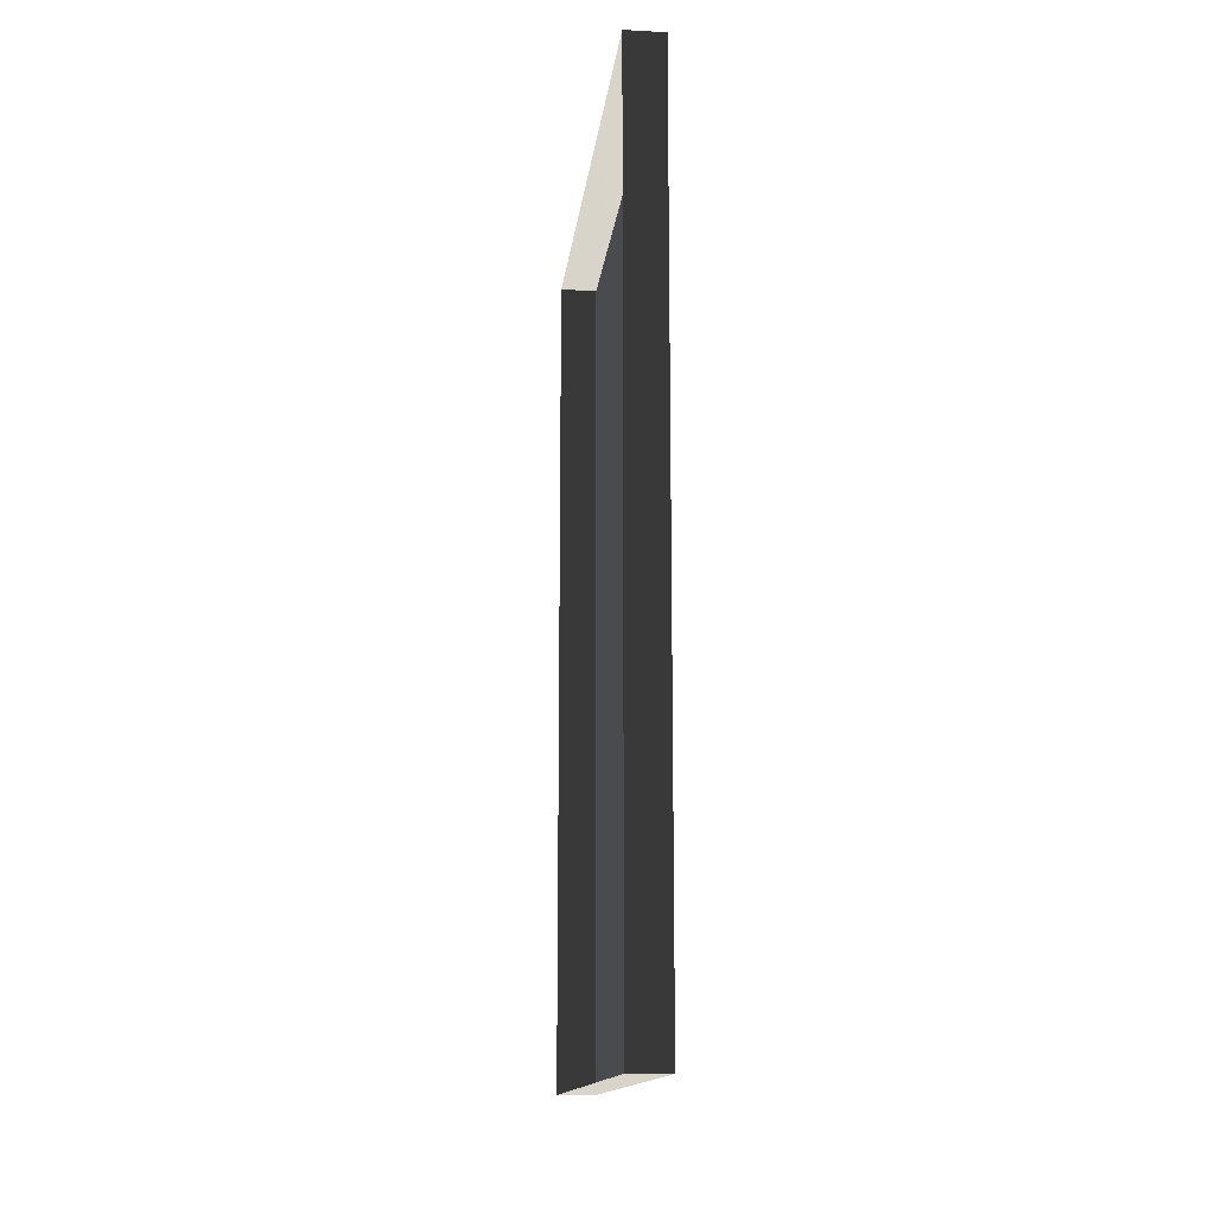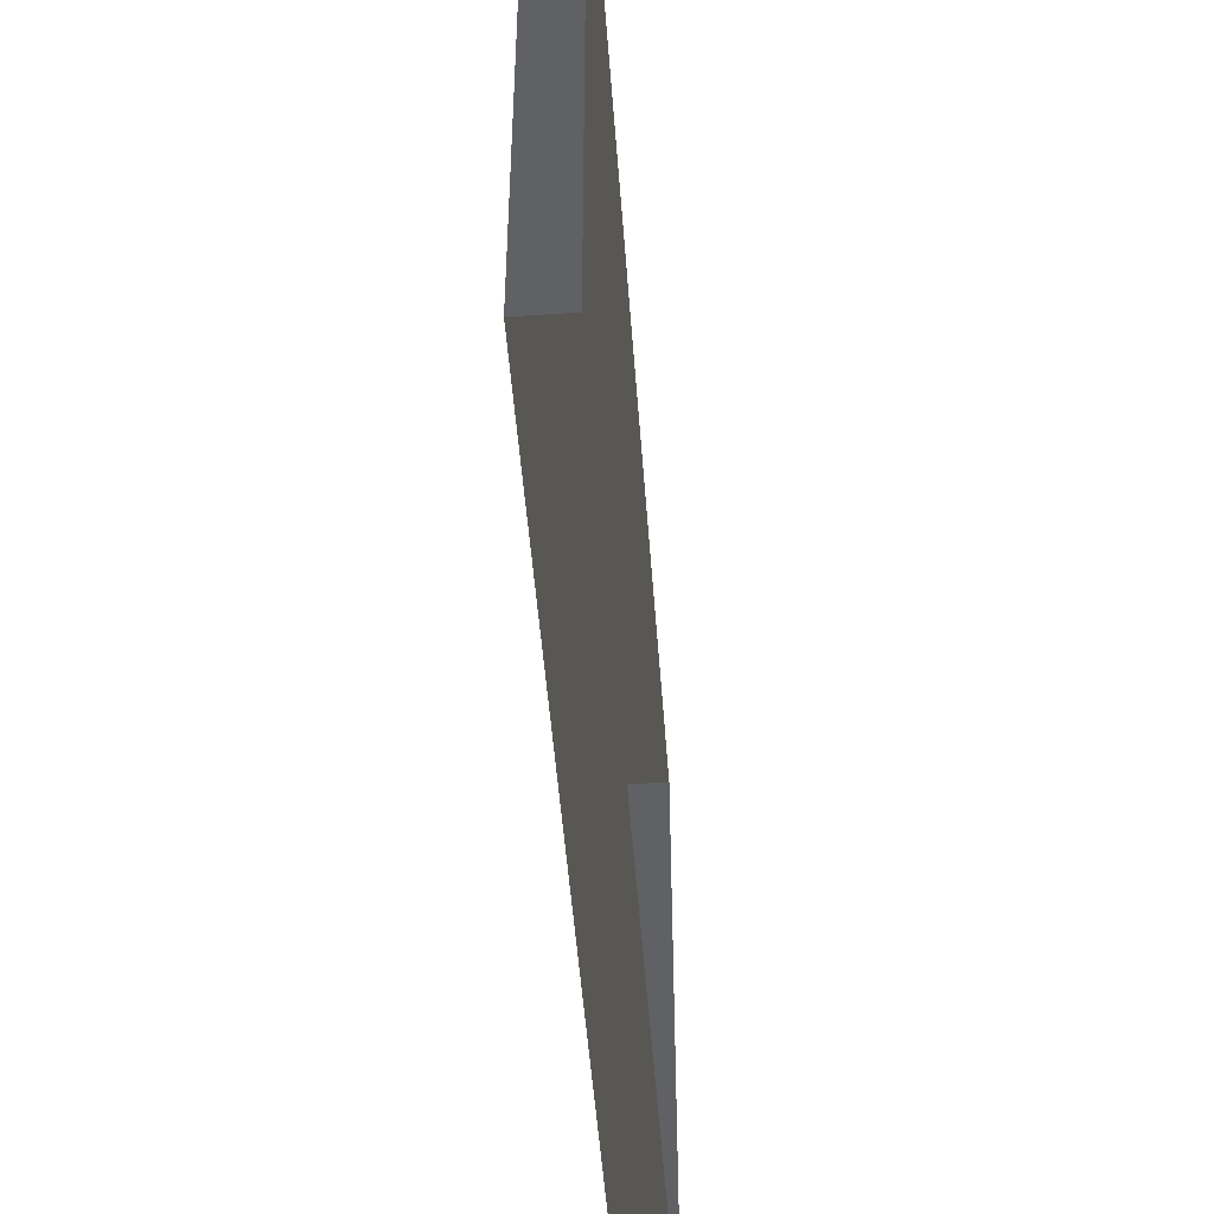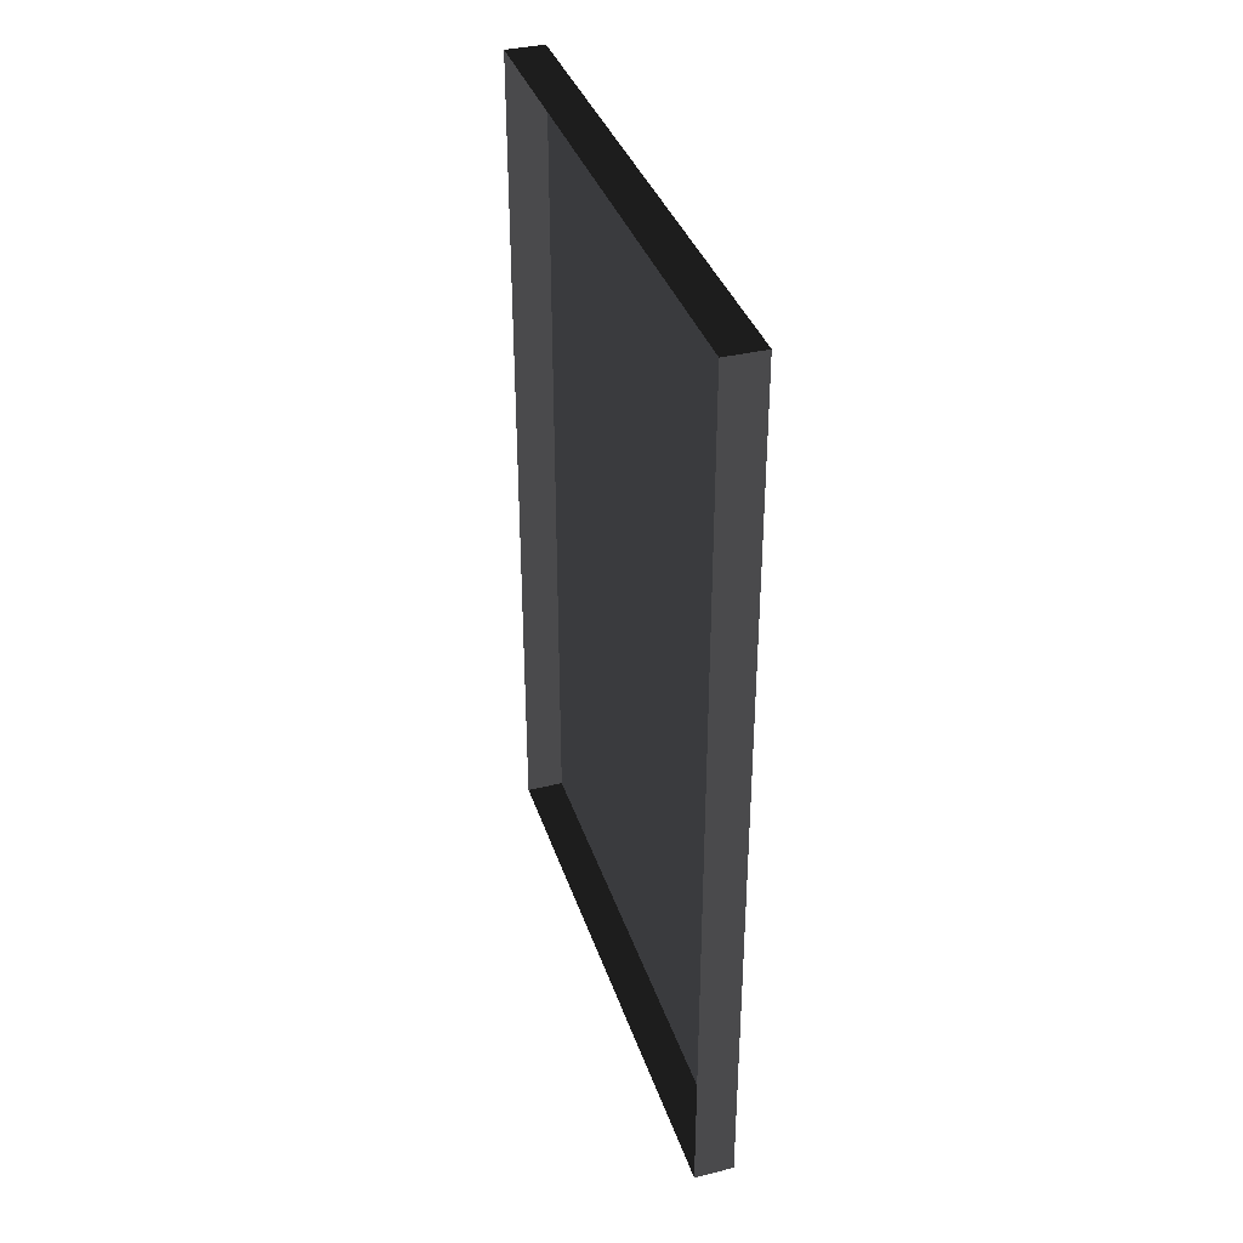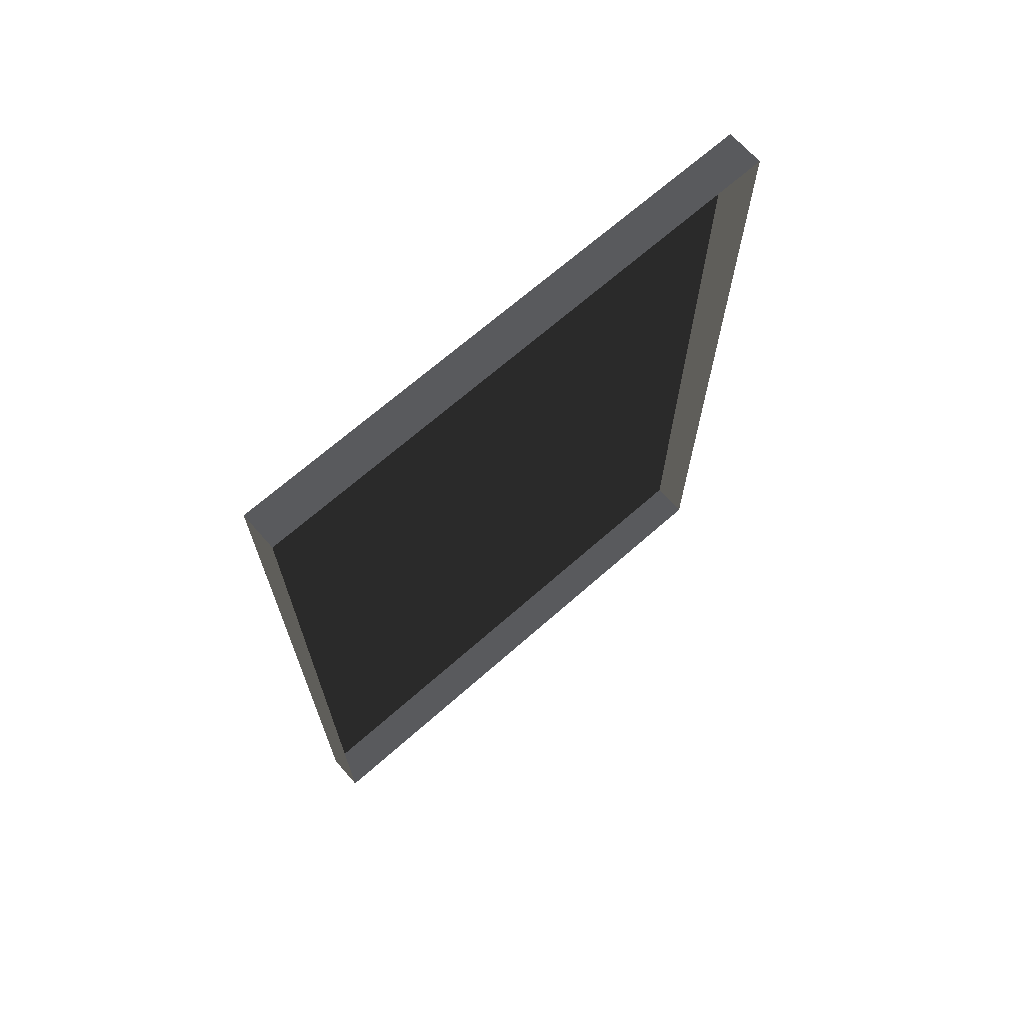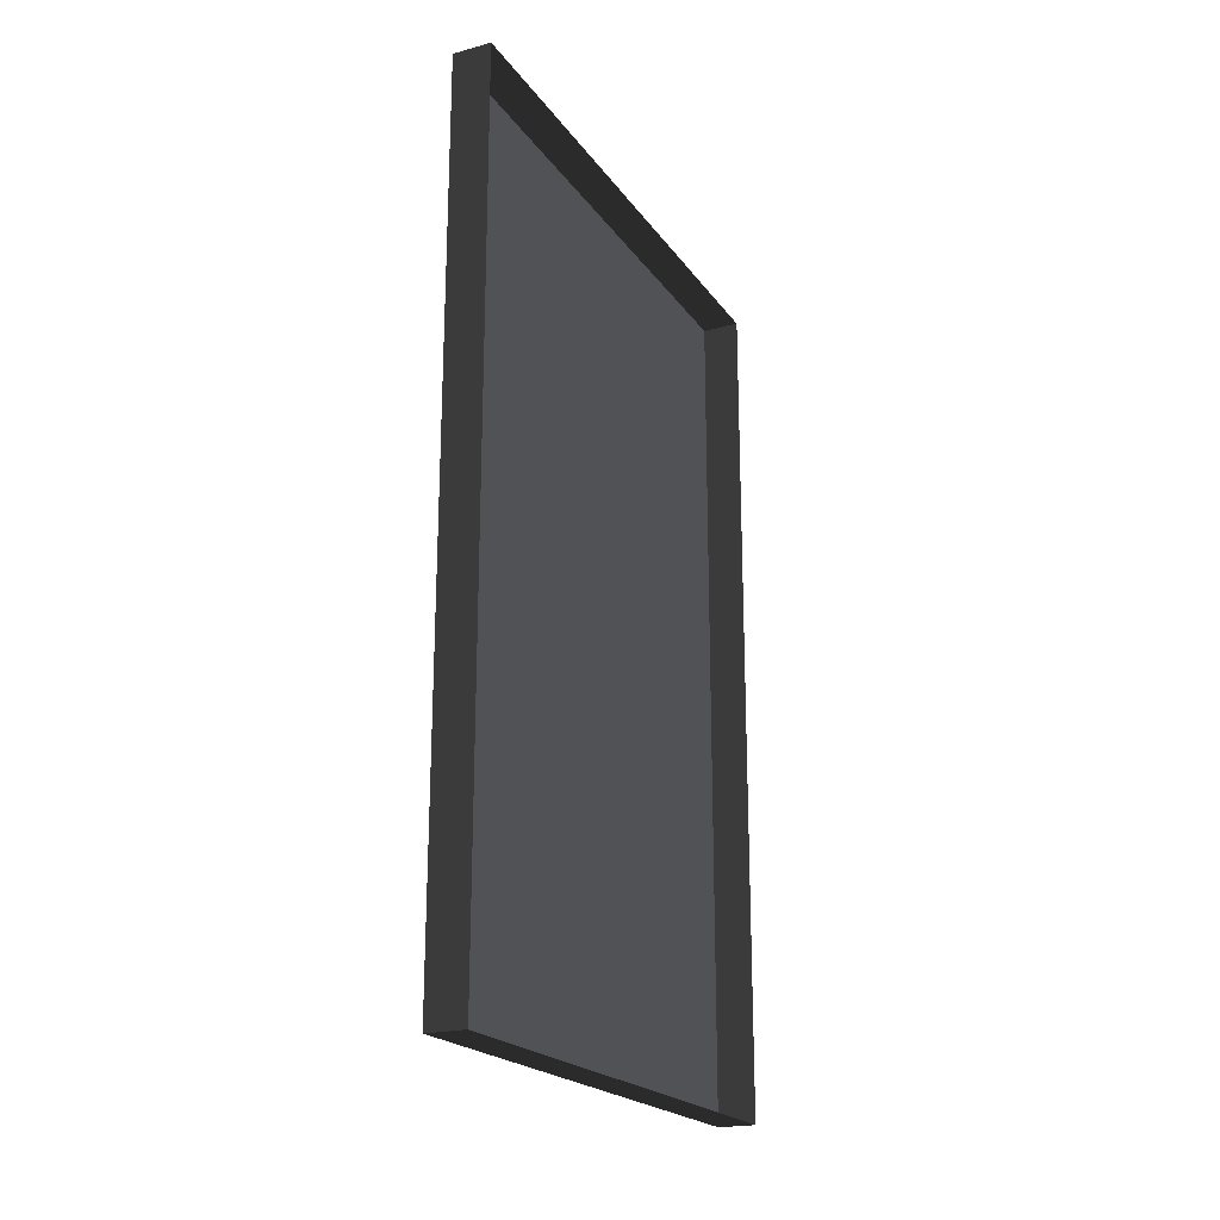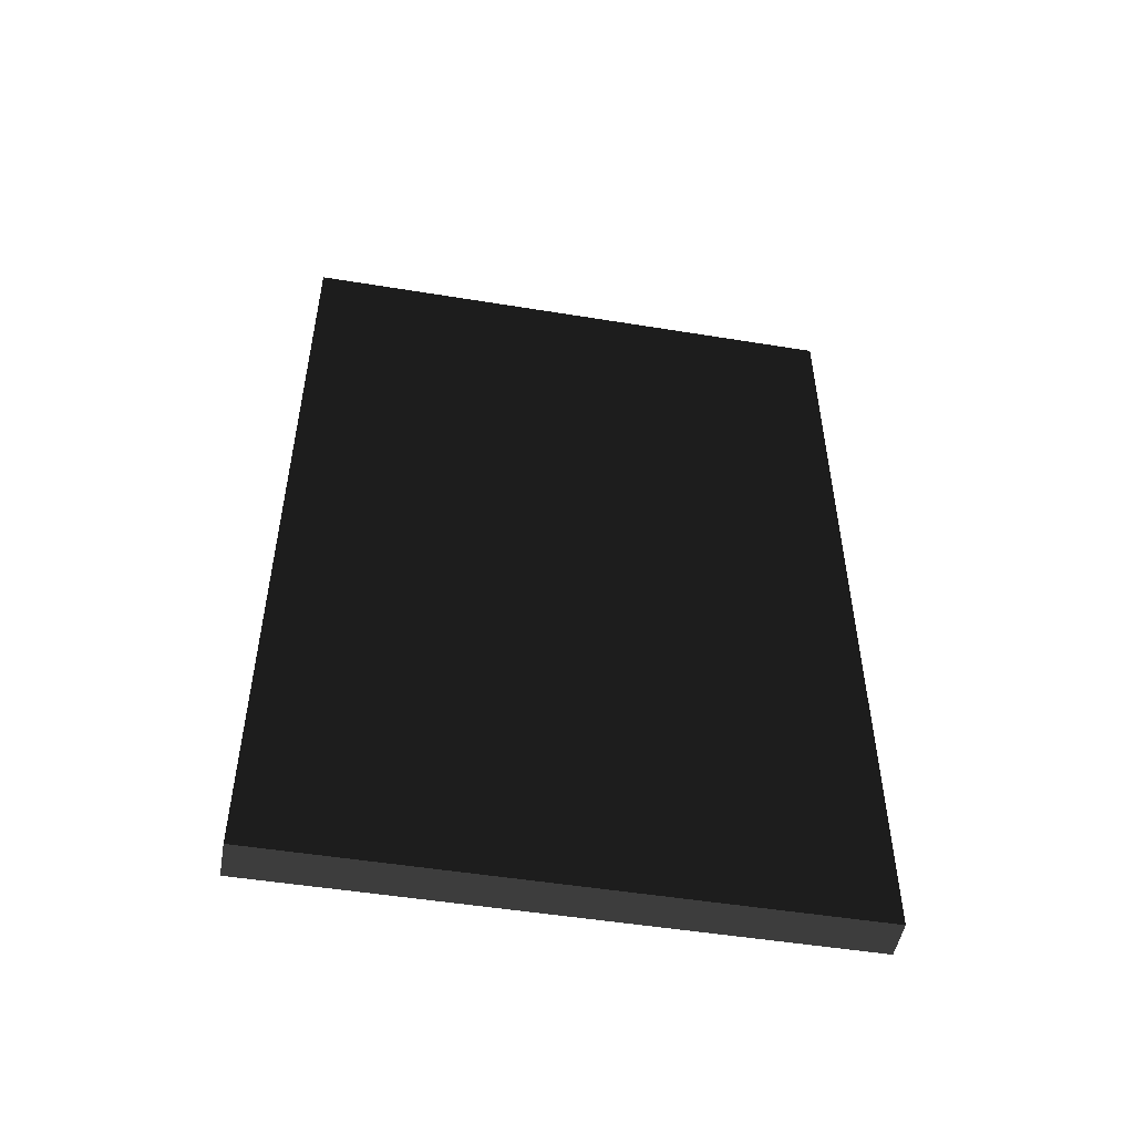
<metadata>
{"format":"obj","ext":"obj","renderer":"f3d","projection":"perspective","resolution":1024,"background":"white","views":[{"elev":-14.3,"azim":-6.4,"up":"+Z"},{"elev":-49.6,"azim":-175.8,"up":"+Y"},{"elev":36.7,"azim":-17.5,"up":"+Z"},{"elev":68.5,"azim":-131.4,"up":"+Z"},{"elev":-21.0,"azim":-154.6,"up":"+Z"},{"elev":-50.4,"azim":79.9,"up":"+Z"}]}
</metadata>
<code>
v -0.9378 5.081 -0.2241
v -0.9378 5.081 -2.494
v -0.9378 3.59 -2.494
v -0.9378 3.59 -0.2241
v -0.9378 5.081 -0.2241
v -0.9378 3.59 -0.2241
v -1.039 3.59 -0.2241
v -1.039 5.081 -0.2241
v -0.9378 3.59 -0.2241
v -0.9378 3.59 -2.494
v -1.039 3.59 -2.494
v -1.039 3.59 -0.2241
v -0.9378 5.081 -2.494
v -0.9378 5.081 -0.2241
v -1.039 5.081 -0.2241
v -1.039 5.081 -2.494
v -0.9378 3.59 -2.494
v -0.9378 5.081 -2.494
v -1.039 5.081 -2.494
v -1.039 3.59 -2.494
g Building_small_t1.128_33035_402
f 1 3 2
f 1 4 3
f 5 7 6
f 5 8 7
f 9 11 10
f 9 12 11
f 13 15 14
f 13 16 15
f 17 19 18
f 17 20 19

</code>
